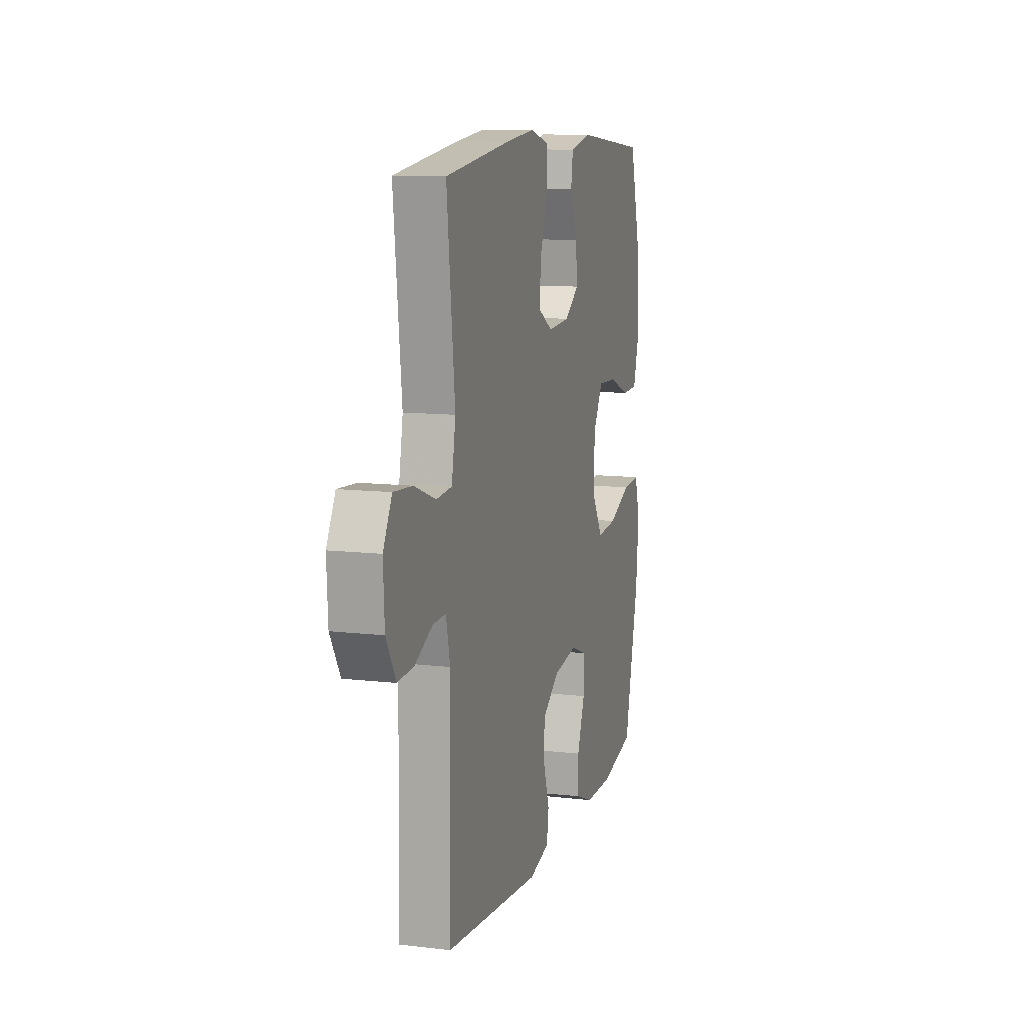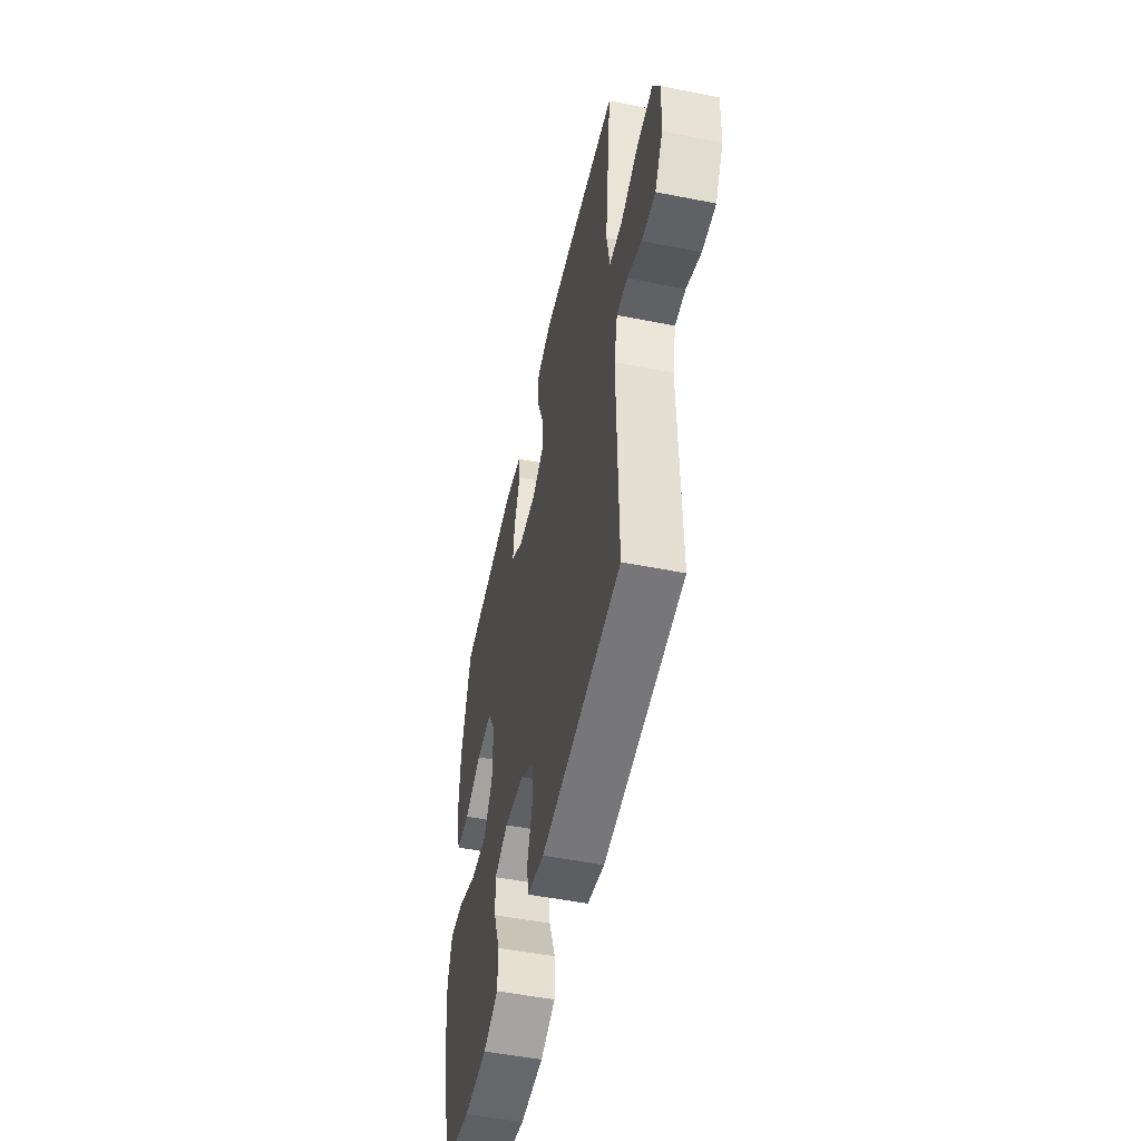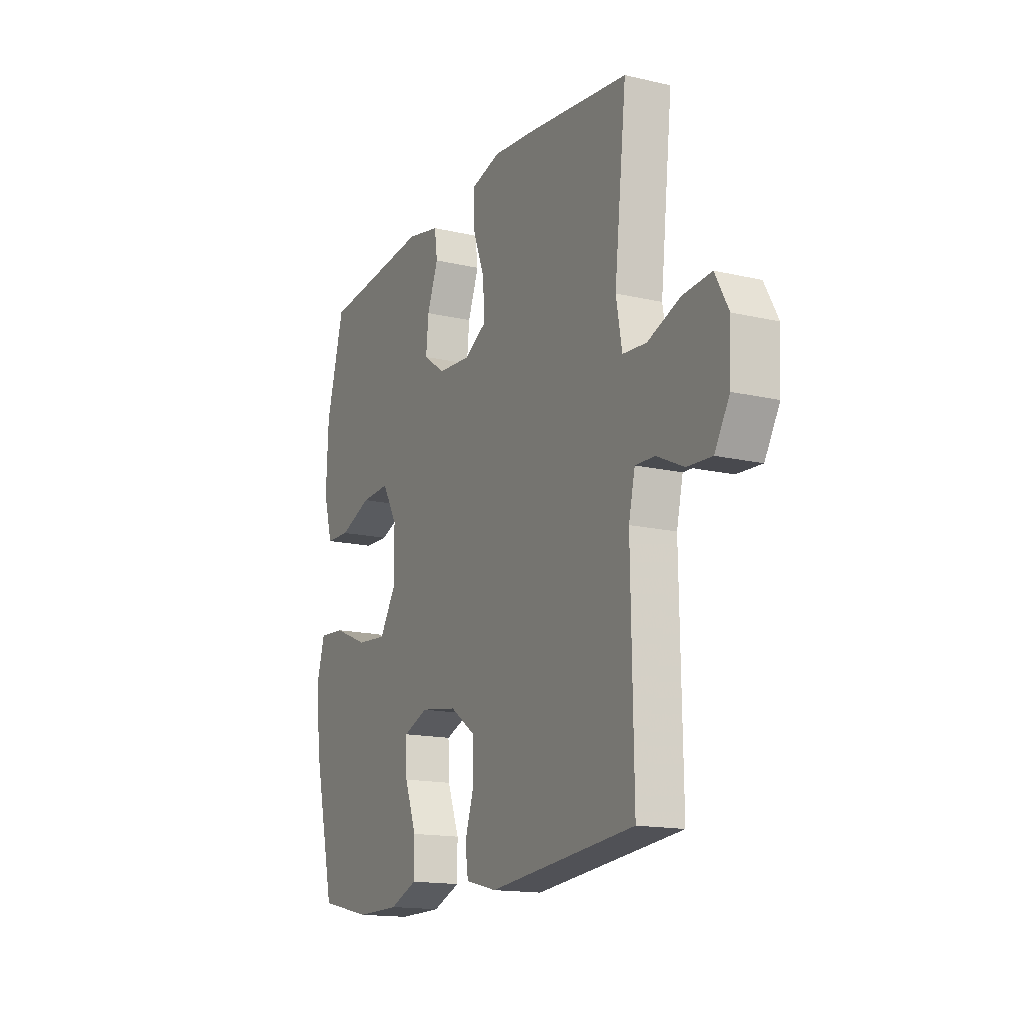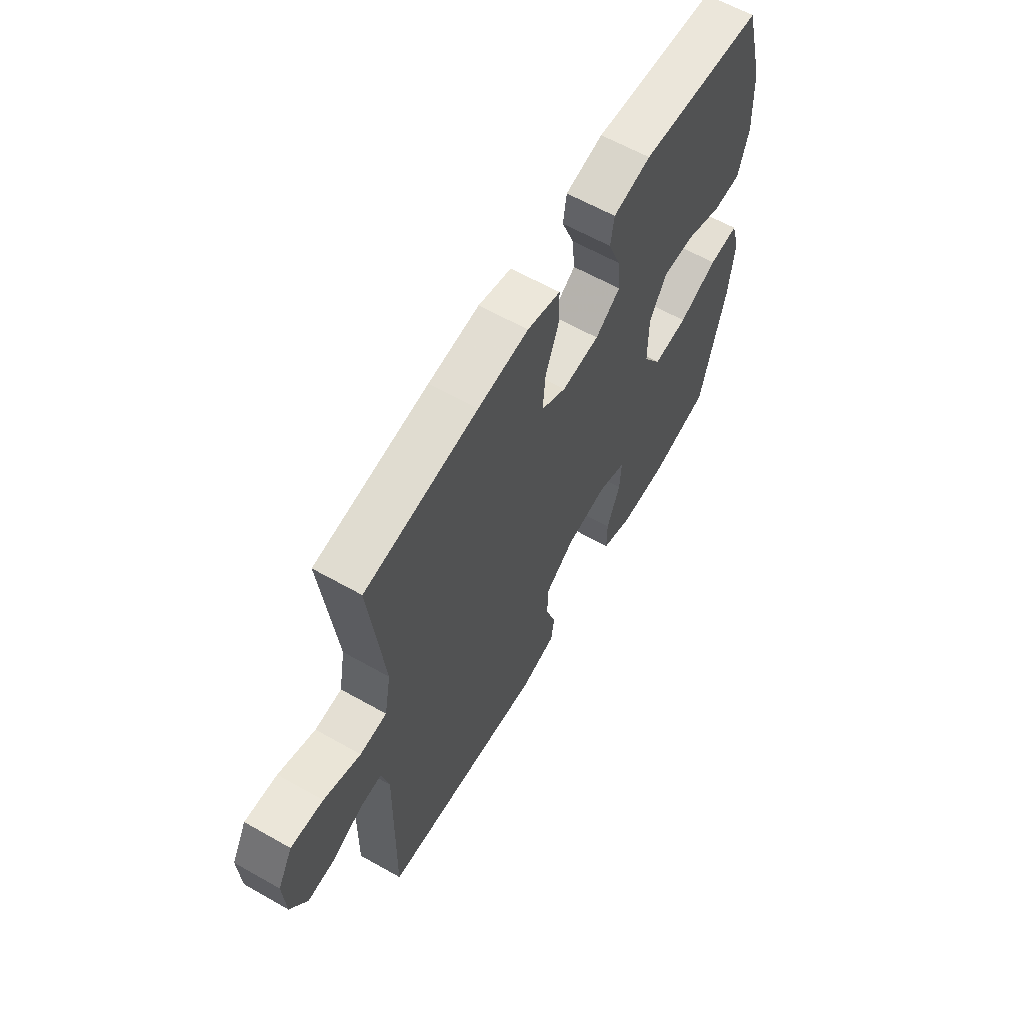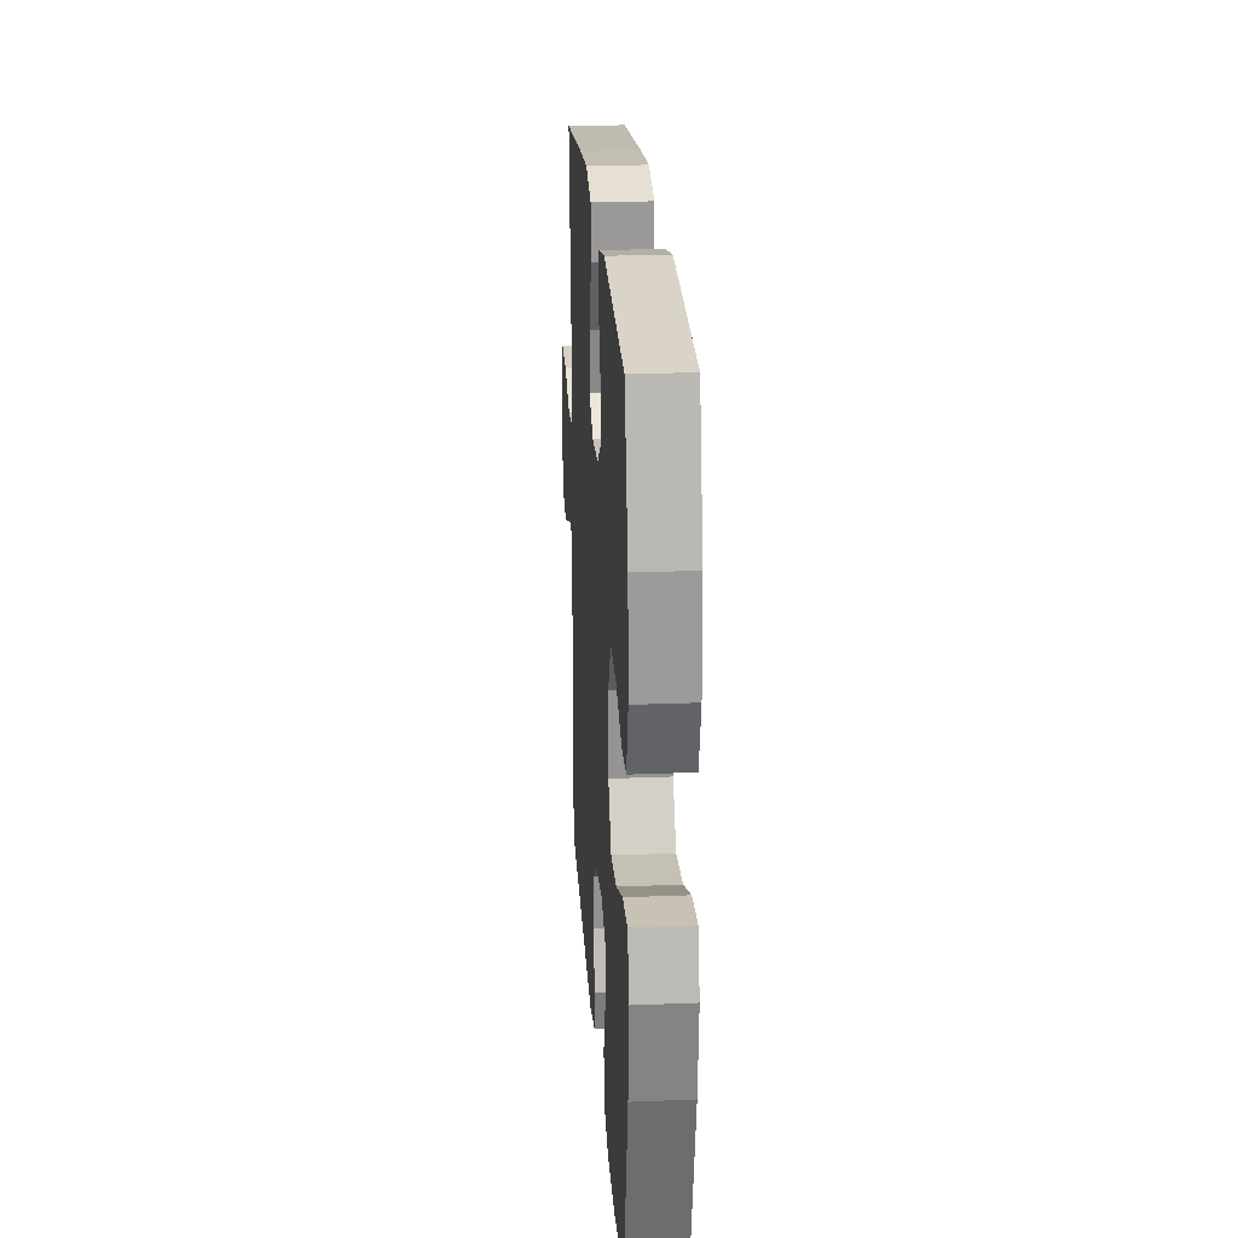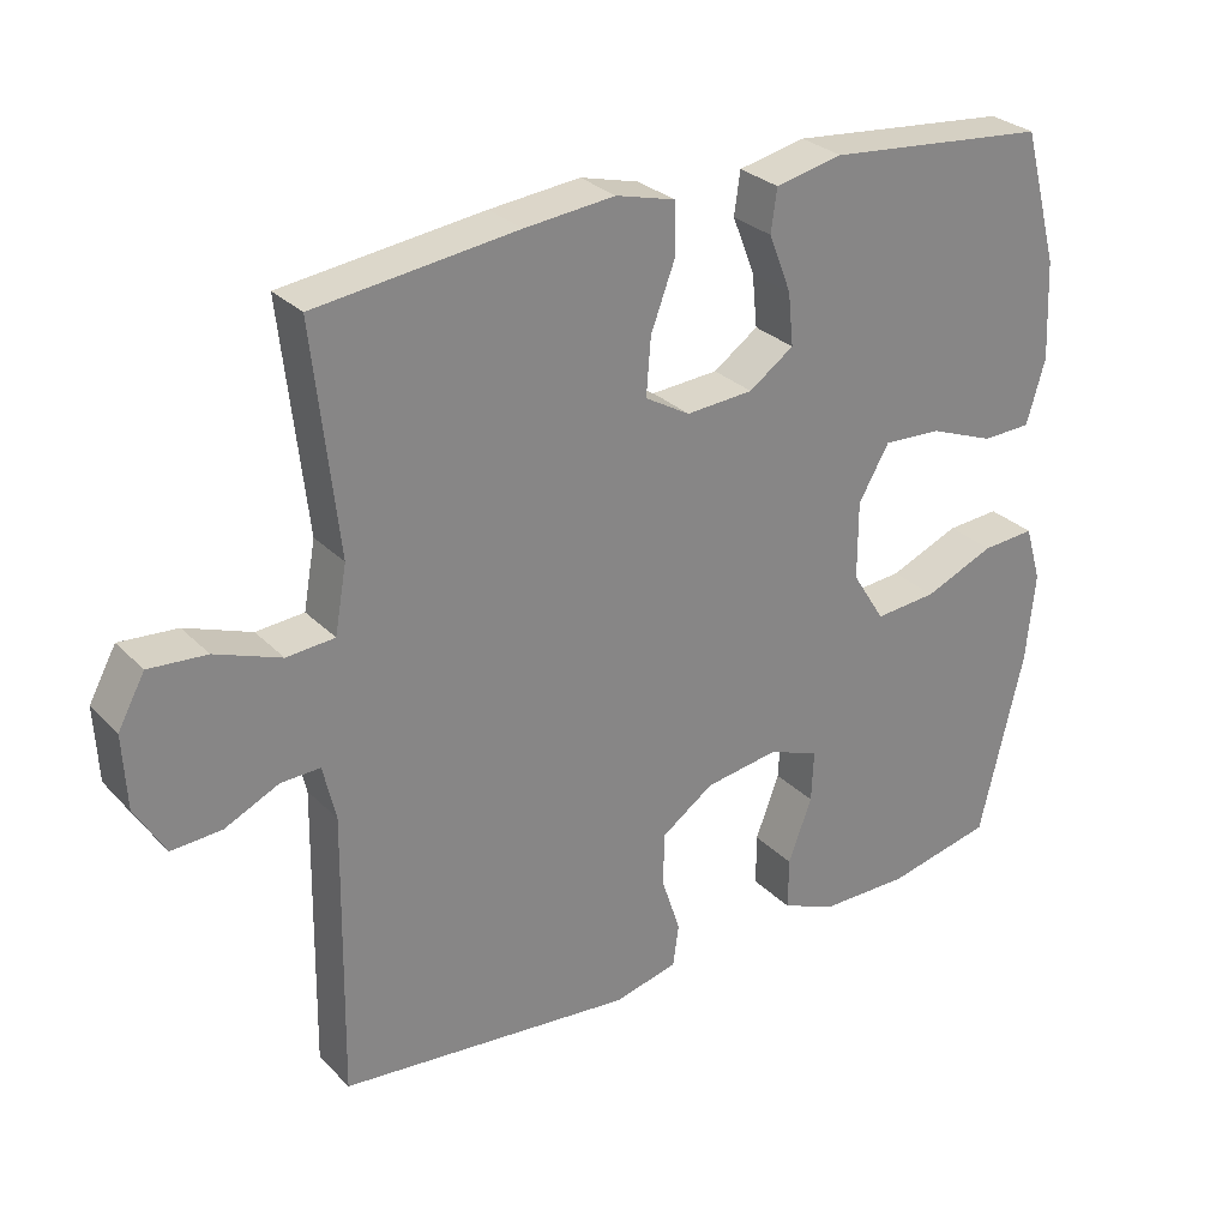
<metadata>
{"format":"obj","ext":"obj","renderer":"f3d","projection":"perspective","resolution":1024,"background":"white","views":[{"elev":11.1,"azim":-73.9,"up":"+Z"},{"elev":-51.6,"azim":-102.1,"up":"+Z"},{"elev":-15.6,"azim":-116.2,"up":"+Z"},{"elev":62.0,"azim":-60.1,"up":"+Z"},{"elev":23.1,"azim":86.1,"up":"+Z"},{"elev":28.7,"azim":-34.6,"up":"+Z"}]}
</metadata>
<code>
v -0.5 0.07 -0.5
v -0.494 0.07 -0.12
v -0.511 0.07 -0.046
v -0.564 0.07 -0.048
v -0.636 0.07 -0.082
v -0.703 0.07 -0.086
v -0.743 0.07 -0.018
v -0.748 0.07 0.08
v -0.712 0.07 0.146
v -0.635 0.07 0.14
v -0.547 0.07 0.107
v -0.483 0.07 0.112
v -0.467 0.07 0.201
v -0.5 0.07 0.5
v -0.231 0.07 0.533
v -0.11 0.07 0.545
v -0.031 0.07 0.524
v -0.029 0.07 0.457
v -0.062 0.07 0.369
v -0.068 0.07 0.293
v -0.008 0.07 0.258
v 0.082 0.07 0.264
v 0.142 0.07 0.306
v 0.135 0.07 0.376
v 0.105 0.07 0.453
v 0.113 0.07 0.51
v 0.203 0.07 0.529
v 0.5 0.07 0.5
v 0.548 0.07 0.322
v 0.554 0.07 0.189
v 0.529 0.07 0.103
v 0.463 0.07 0.101
v 0.376 0.07 0.135
v 0.298 0.07 0.139
v 0.257 0.07 0.068
v 0.257 0.07 -0.036
v 0.301 0.07 -0.106
v 0.384 0.07 -0.099
v 0.478 0.07 -0.06
v 0.549 0.07 -0.055
v 0.571 0.07 -0.13
v 0.559 0.07 -0.25
v 0.5 0.07 -0.5
v 0.358 0.07 -0.531
v 0.241 0.07 -0.53
v 0.166 0.07 -0.5
v 0.166 0.07 -0.43
v 0.198 0.07 -0.345
v 0.201 0.07 -0.276
v 0.133 0.07 -0.25
v 0.034 0.07 -0.265
v -0.036 0.07 -0.314
v -0.037 0.07 -0.386
v -0.012 0.07 -0.462
v -0.02 0.07 -0.518
v -0.105 0.07 -0.539
v -0.5 0 -0.5
v -0.494 0 -0.12
v -0.511 0 -0.046
v -0.564 0 -0.048
v -0.636 0 -0.082
v -0.703 0 -0.086
v -0.743 0 -0.018
v -0.748 0 0.08
v -0.712 0 0.146
v -0.635 0 0.14
v -0.547 0 0.107
v -0.483 0 0.112
v -0.467 0 0.201
v -0.5 0 0.5
v -0.231 0 0.533
v -0.11 0 0.545
v -0.031 0 0.524
v -0.029 0 0.457
v -0.062 0 0.369
v -0.068 0 0.293
v -0.008 0 0.258
v 0.082 0 0.264
v 0.142 0 0.306
v 0.135 0 0.376
v 0.105 0 0.453
v 0.113 0 0.51
v 0.203 0 0.529
v 0.5 0 0.5
v 0.548 0 0.322
v 0.554 0 0.189
v 0.529 0 0.103
v 0.463 0 0.101
v 0.376 0 0.135
v 0.298 0 0.139
v 0.257 0 0.068
v 0.257 0 -0.036
v 0.301 0 -0.106
v 0.384 0 -0.099
v 0.478 0 -0.06
v 0.549 0 -0.055
v 0.571 0 -0.13
v 0.559 0 -0.25
v 0.5 0 -0.5
v 0.358 0 -0.531
v 0.241 0 -0.53
v 0.166 0 -0.5
v 0.166 0 -0.43
v 0.198 0 -0.345
v 0.201 0 -0.276
v 0.133 0 -0.25
v 0.034 0 -0.265
v -0.036 0 -0.314
v -0.037 0 -0.386
v -0.012 0 -0.462
v -0.02 0 -0.518
v -0.105 0 -0.539
f 53 54 55 56
f 52 53 56 1
f 51 52 1 2
f 50 51 2 3
f 45 46 47 48
f 45 48 49
f 44 45 49
f 43 44 49
f 42 43 49
f 41 42 49 50
f 38 39 40 41
f 37 38 41 50
f 30 31 32 33
f 30 33 34
f 29 30 34
f 28 29 34
f 27 28 34 35
f 24 25 26 27
f 23 24 27 35
f 16 17 18 19
f 16 19 20
f 13 14 15 16
f 12 13 16 20
f 8 9 10 11
f 8 11 12
f 7 8 12
f 4 5 6 7
f 3 4 7 12
f 36 37 50 3
f 22 23 35 36
f 21 22 36 3
f 3 12 20 21
f 112 111 110 109
f 57 112 109 108
f 58 57 108 107
f 59 58 107 106
f 104 103 102 101
f 105 104 101
f 105 101 100
f 105 100 99
f 105 99 98
f 106 105 98 97
f 97 96 95 94
f 106 97 94 93
f 89 88 87 86
f 90 89 86
f 90 86 85
f 90 85 84
f 91 90 84 83
f 83 82 81 80
f 91 83 80 79
f 75 74 73 72
f 76 75 72
f 72 71 70 69
f 76 72 69 68
f 67 66 65 64
f 68 67 64
f 68 64 63
f 63 62 61 60
f 68 63 60 59
f 59 106 93 92
f 92 91 79 78
f 59 92 78 77
f 77 76 68 59
f 1 57 58 2
f 2 58 59 3
f 3 59 60 4
f 4 60 61 5
f 5 61 62 6
f 6 62 63 7
f 7 63 64 8
f 8 64 65 9
f 9 65 66 10
f 10 66 67 11
f 11 67 68 12
f 12 68 69 13
f 13 69 70 14
f 14 70 71 15
f 15 71 72 16
f 16 72 73 17
f 17 73 74 18
f 18 74 75 19
f 19 75 76 20
f 20 76 77 21
f 21 77 78 22
f 22 78 79 23
f 23 79 80 24
f 24 80 81 25
f 25 81 82 26
f 26 82 83 27
f 27 83 84 28
f 28 84 85 29
f 29 85 86 30
f 30 86 87 31
f 31 87 88 32
f 32 88 89 33
f 33 89 90 34
f 34 90 91 35
f 35 91 92 36
f 36 92 93 37
f 37 93 94 38
f 38 94 95 39
f 39 95 96 40
f 40 96 97 41
f 41 97 98 42
f 42 98 99 43
f 43 99 100 44
f 44 100 101 45
f 45 101 102 46
f 46 102 103 47
f 47 103 104 48
f 48 104 105 49
f 49 105 106 50
f 50 106 107 51
f 51 107 108 52
f 52 108 109 53
f 53 109 110 54
f 54 110 111 55
f 55 111 112 56
f 56 112 57 1

</code>
